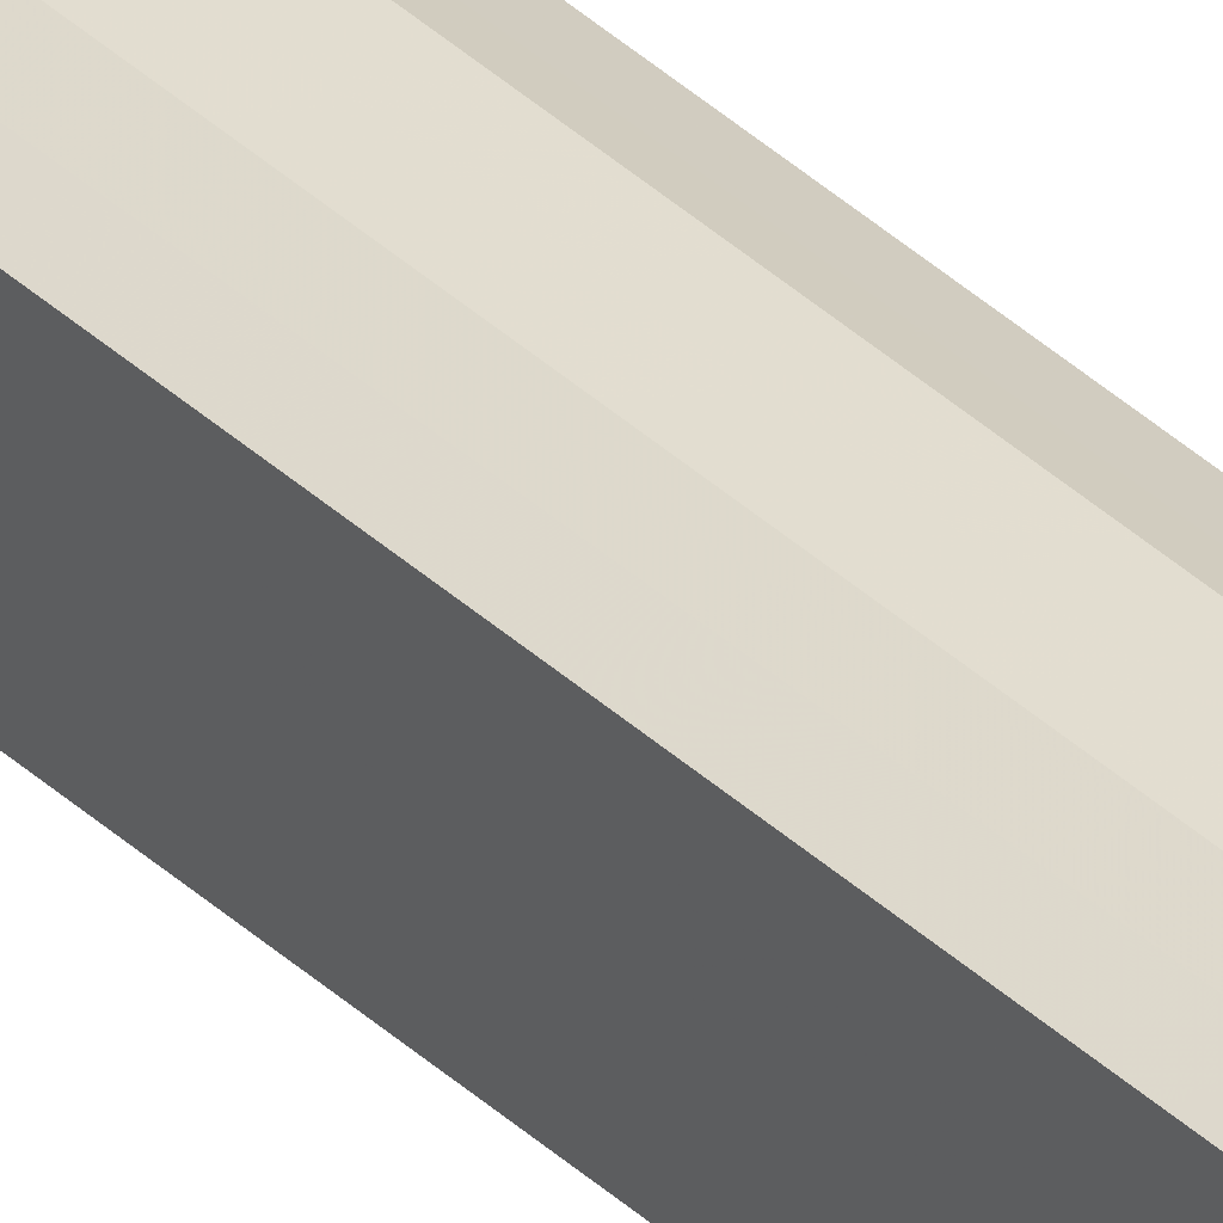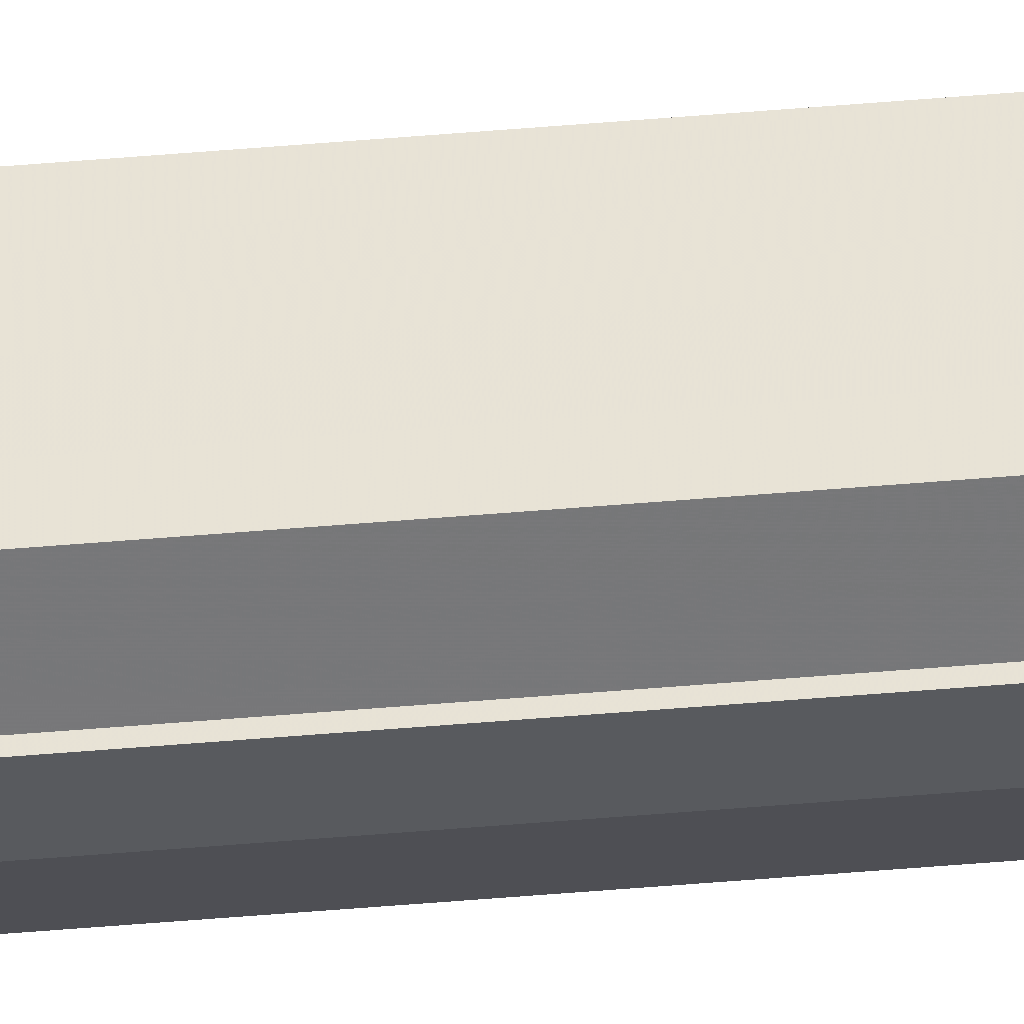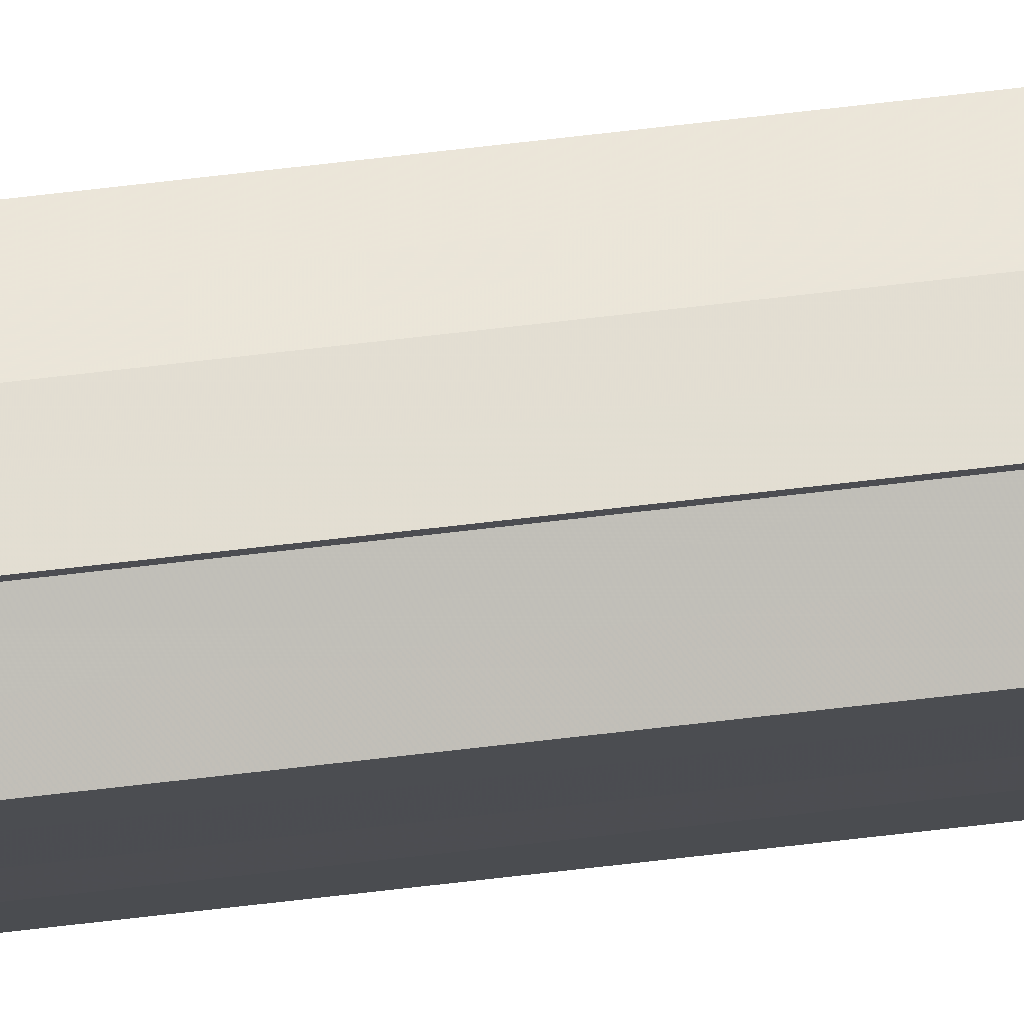
<metadata>
{"format":"obj","ext":"obj","renderer":"f3d","projection":"perspective","resolution":1024,"background":"white","views":[{"elev":33.9,"azim":-37.7,"up":"+Z"},{"elev":-38.2,"azim":96.7,"up":"+Z"},{"elev":74.3,"azim":83.5,"up":"+Z"}]}
</metadata>
<code>
o 393
v 2241 1879 18.02
v 2241 1879 18.01
v 2241 1882 18.02
v 2241 1879 18
v 2241 1882 18.01
v 2241 1879 18
v 2241 1882 18
v 2241 1879 18.02
v 2241 1882 18.02
v 2241 1879 18.03
v 2241 1882 18.03
v 2241 1879 18.03
v 2241 1882 18.03
v 2241 1882 18.03
v 2241 1879 18.03
v 2241 1879 18.03
v 2241 1882 18.03
v 2241 1882 18.02
v 2241 1879 18.01
v 2241 1882 18.01
v 2241 1879 18
v 2241 1882 18
v 2241 1882 18.02
v 2241 1879 18.02
v 2241 1882 18.03
v 2241 1879 18.02
v 2241 1882 18.03
v 2241 1879 18.03
v 2241 1879 18
v 2241 1882 18
v 2241 1879 18
v 2241 1882 18
v 2241 1879 18
v 2241 1882 18
v 2241 1879 18.02
v 2241 1879 18
v 2241 1879 18
v 2241 1879 18.01
v 2241 1879 18.02
v 2241 1879 18.02
v 2241 1879 18.03
v 2241 1879 18.03
v 2241 1879 18.03
v 2241 1882 18.03
v 2241 1882 18.03
v 2241 1882 18.03
v 2241 1879 18.03
v 2241 1882 18.02
v 2241 1879 18.03
v 2241 1882 18.02
v 2241 1879 18.02
v 2241 1882 18.01
v 2241 1879 18.02
v 2241 1882 18
v 2241 1879 18.01
v 2241 1882 18
v 2241 1879 18
v 2241 1882 18
v 2241 1879 18
v 2241 1879 18
v 2241 1879 18
v 2241 1879 18
v 2241 1882 18
v 2241 1879 18.01
v 2241 1882 18
v 2241 1879 18.02
v 2241 1882 18.01
v 2241 1879 18.02
v 2241 1882 18.02
v 2241 1879 18.03
v 2241 1882 18.02
v 2241 1879 18.03
v 2241 1882 18.03
v 2241 1879 18.03
v 2241 1882 18.03
v 2241 1879 18.01
v 2241 1879 18.02
v 2241 1879 18
v 2241 1879 18
v 2241 1879 18.02
v 2241 1879 18.03
v 2241 1879 18.03
v 2241 1882 18.02
v 2241 1882 18.02
v 2241 1882 18.01
v 2241 1882 18.02
v 2241 1882 18
v 2241 1882 18
v 2241 1882 18.03
v 2241 1882 18.03
v 2241 1882 18.03
v 2241 1882 18.03
v 2241 1882 18.03
v 2241 1882 18.02
v 2241 1882 18.02
v 2241 1882 18.01
v 2241 1882 18
v 2241 1882 18
f 1 2 3
f 2 4 5
f 4 6 7
f 8 1 9
f 10 8 11
f 12 10 13
f 14 15 13
f 16 15 17
f 18 19 20
f 20 21 22
f 23 24 18
f 25 26 23
f 27 28 25
f 22 29 30
f 29 31 32
f 32 33 34
f 35 36 33
f 35 37 36
f 35 38 37
f 35 39 38
f 35 40 39
f 35 41 40
f 35 42 41
f 35 43 42
f 44 43 45
f 46 47 44
f 48 49 46
f 50 51 48
f 52 53 50
f 54 55 52
f 56 57 54
f 58 59 56
f 60 61 58
f 61 62 63
f 62 64 65
f 64 66 67
f 66 68 69
f 68 70 71
f 70 72 73
f 72 74 75
f 35 76 77
f 35 78 76
f 35 79 78
f 35 77 80
f 35 80 81
f 35 81 82
f 83 84 85
f 83 86 84
f 83 85 87
f 83 87 88
f 83 89 86
f 83 90 89
f 83 91 92
f 83 93 91
f 83 94 93
f 83 95 94
f 83 96 95
f 83 97 96
f 83 98 97
f 83 34 98

</code>
